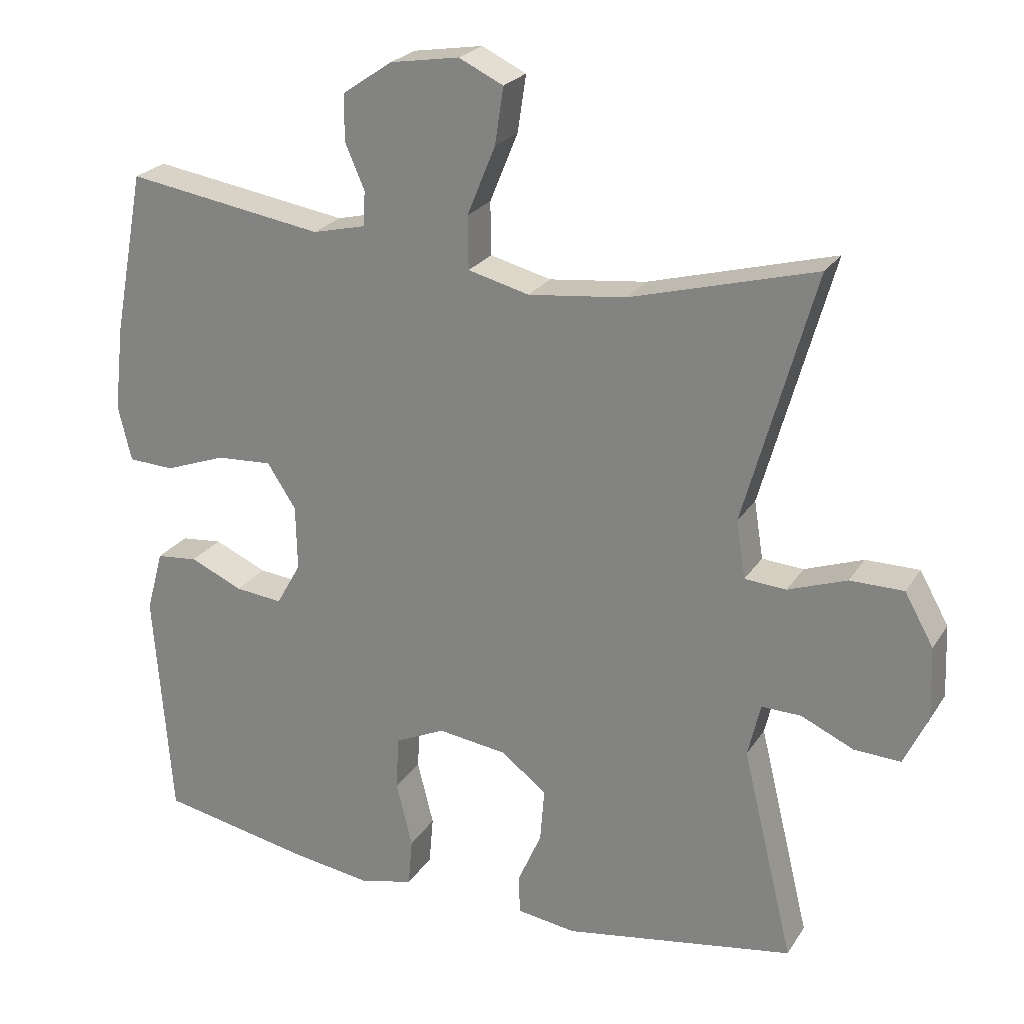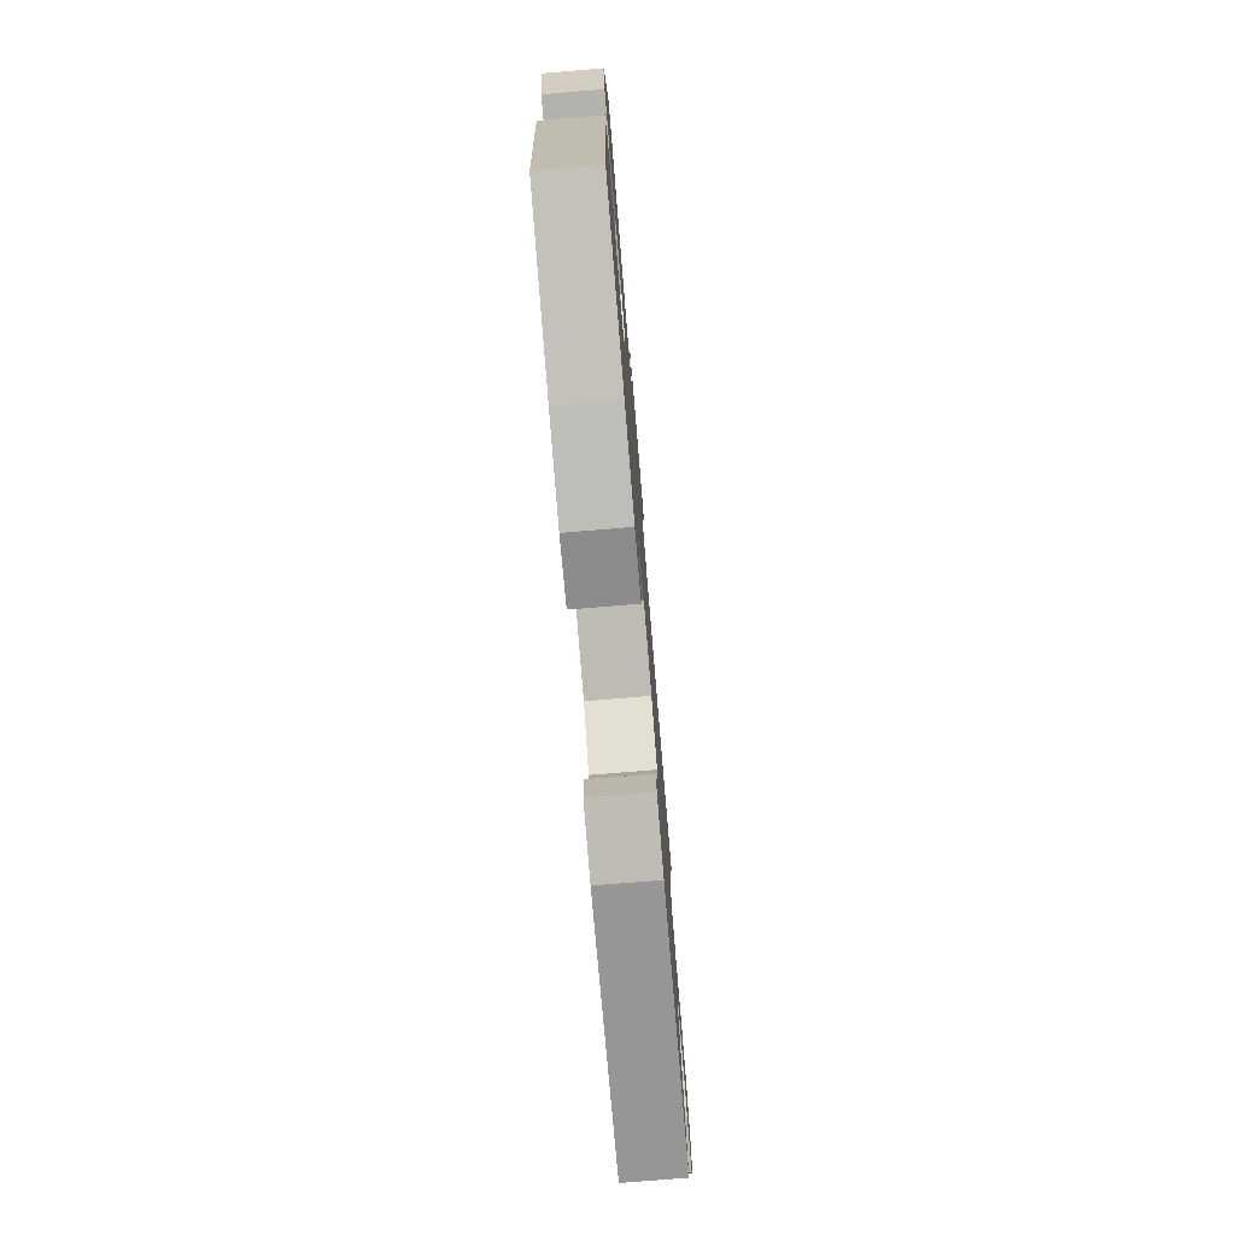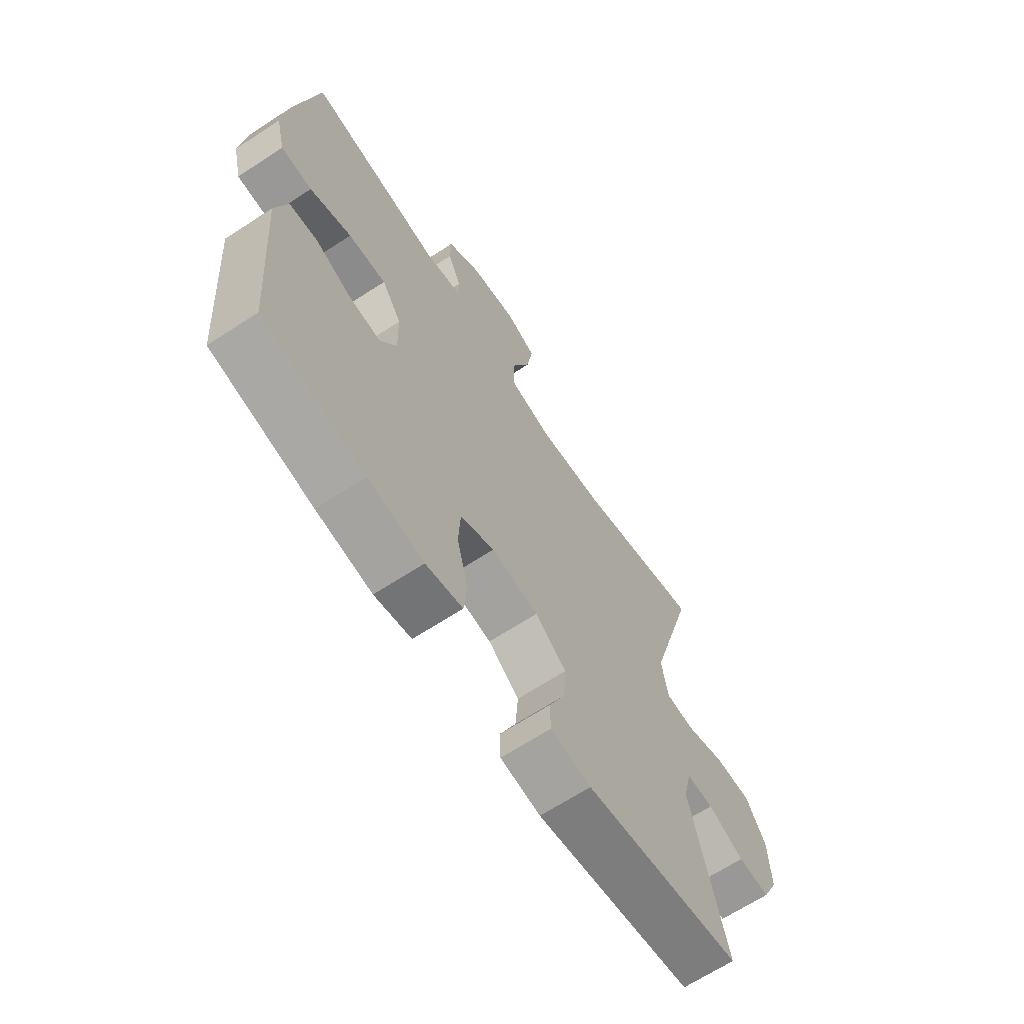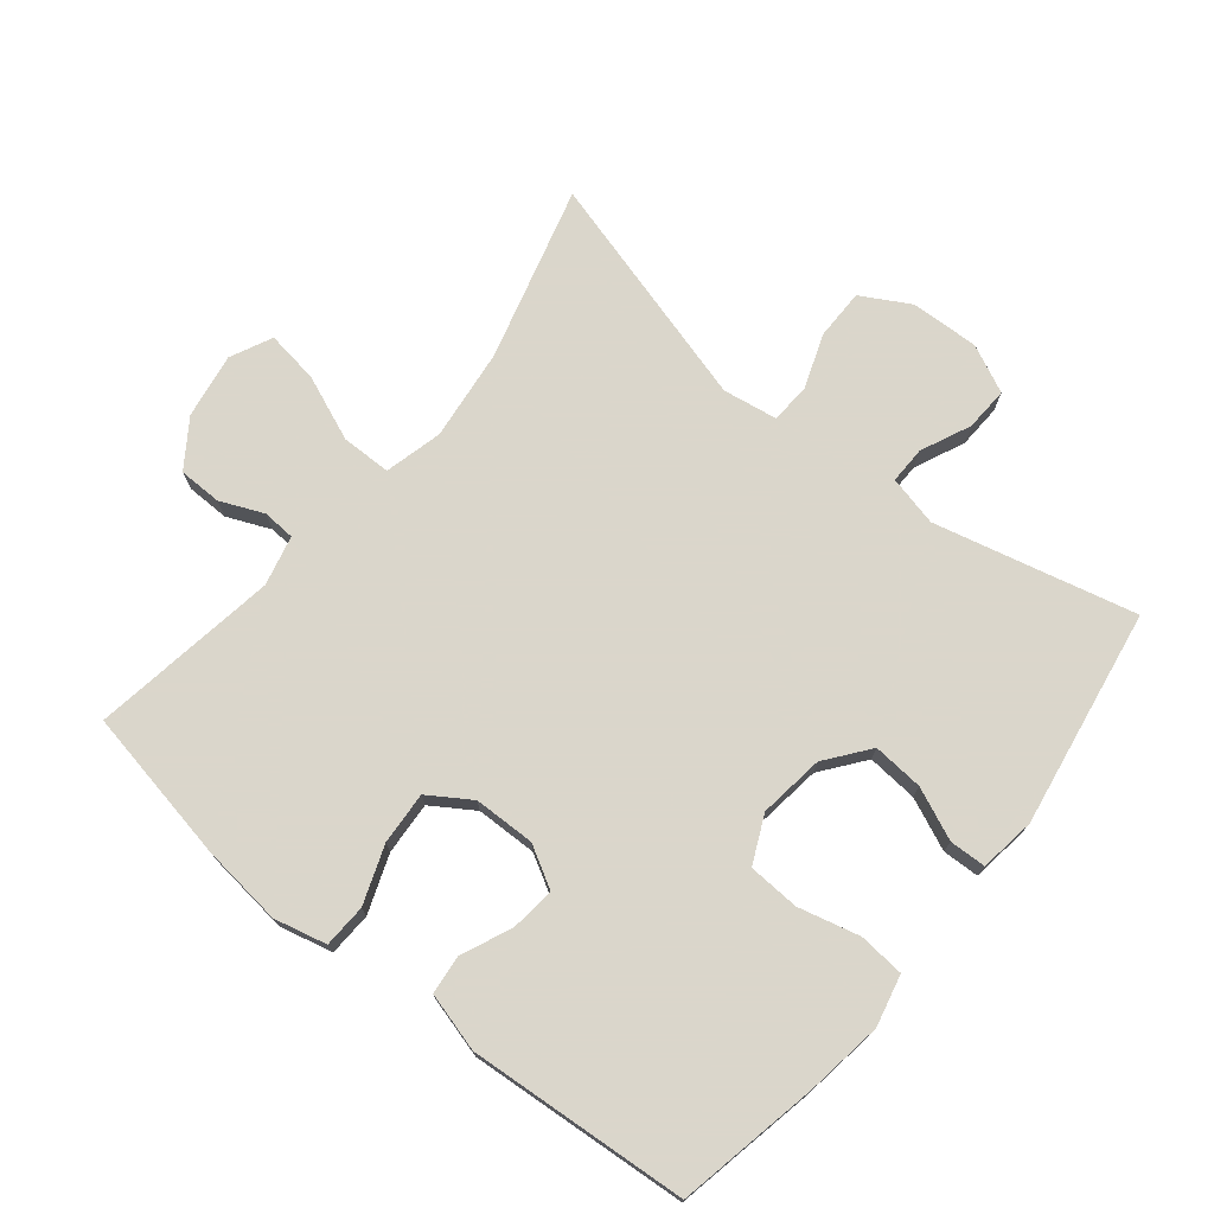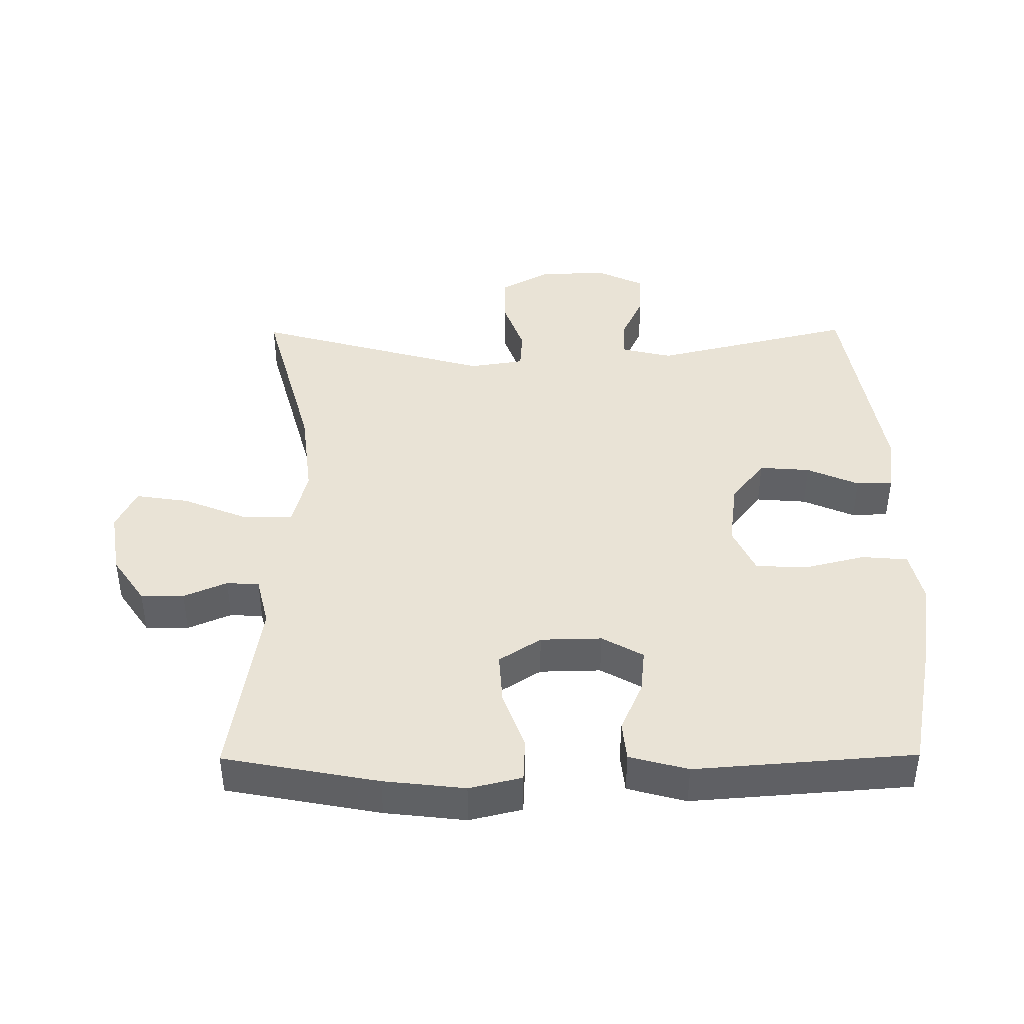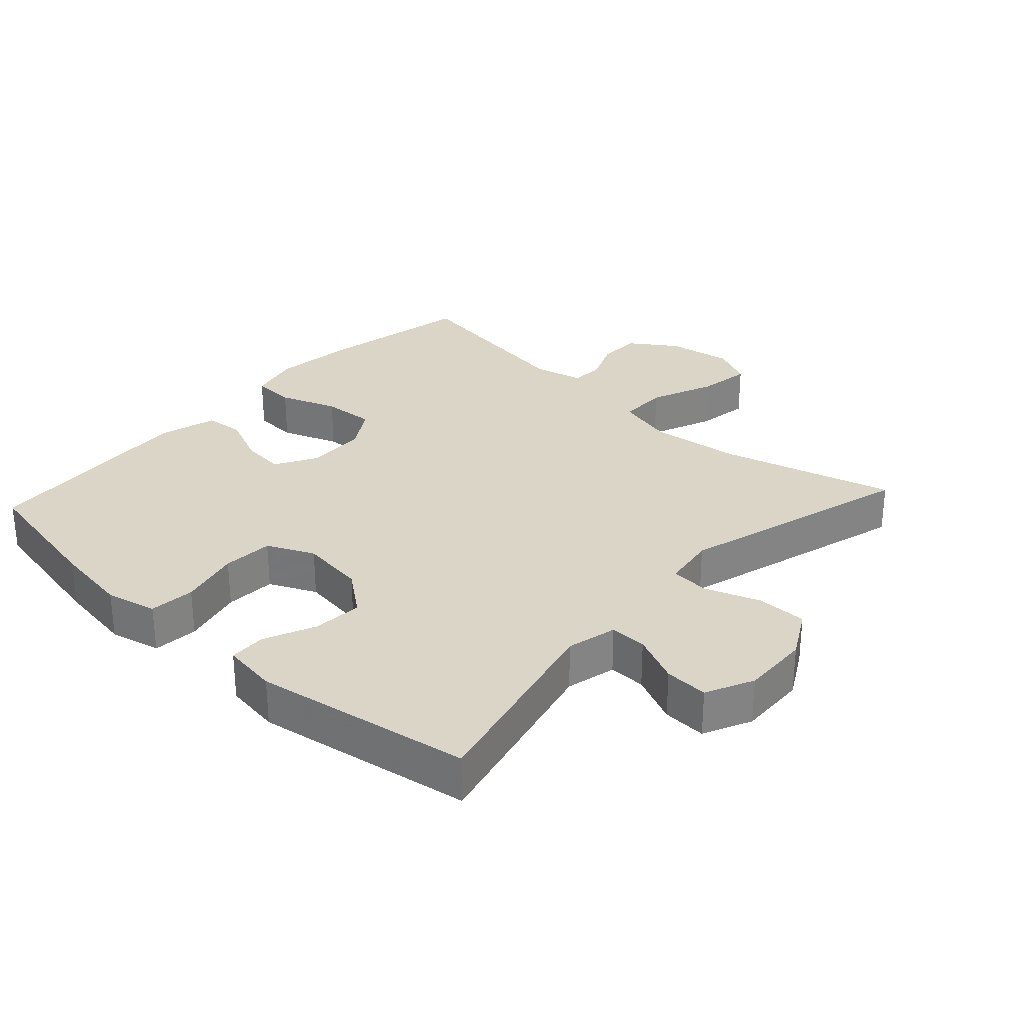
<metadata>
{"format":"obj","ext":"obj","renderer":"f3d","projection":"perspective","resolution":1024,"background":"white","views":[{"elev":23.8,"azim":-155.2,"up":"+Z"},{"elev":-77.0,"azim":94.7,"up":"+Z"},{"elev":-66.7,"azim":123.2,"up":"+Z"},{"elev":73.7,"azim":129.0,"up":"+Y"},{"elev":42.2,"azim":89.6,"up":"+Y"},{"elev":29.6,"azim":-137.4,"up":"+Y"}]}
</metadata>
<code>
v -0.5 0.07 0.5
v -0.237 0.07 0.428
v -0.099 0.07 0.412
v -0.012 0.07 0.434
v -0.011 0.07 0.509
v -0.051 0.07 0.607
v -0.063 0.07 0.687
v 0 0.07 0.717
v 0.098 0.07 0.701
v 0.168 0.07 0.653
v 0.169 0.07 0.588
v 0.141 0.07 0.523
v 0.144 0.07 0.474
v 0.219 0.07 0.456
v 0.5 0.07 0.5
v 0.544 0.07 0.268
v 0.558 0.07 0.146
v 0.539 0.07 0.067
v 0.474 0.07 0.064
v 0.387 0.07 0.096
v 0.308 0.07 0.101
v 0.267 0.07 0.038
v 0.265 0.07 -0.054
v 0.3 0.07 -0.116
v 0.367 0.07 -0.109
v 0.442 0.07 -0.076
v 0.501 0.07 -0.082
v 0.525 0.07 -0.17
v 0.5 0.07 -0.5
v 0.288 0.07 -0.542
v 0.172 0.07 -0.559
v 0.095 0.07 -0.541
v 0.089 0.07 -0.472
v 0.112 0.07 -0.38
v 0.108 0.07 -0.303
v 0.037 0.07 -0.27
v -0.061 0.07 -0.283
v -0.126 0.07 -0.333
v -0.12 0.07 -0.409
v -0.086 0.07 -0.487
v -0.088 0.07 -0.542
v -0.172 0.07 -0.554
v -0.5 0.07 -0.5
v -0.427 0.07 -0.198
v -0.445 0.07 -0.122
v -0.501 0.07 -0.123
v -0.576 0.07 -0.157
v -0.642 0.07 -0.16
v -0.676 0.07 -0.088
v -0.672 0.07 0.015
v -0.631 0.07 0.088
v -0.555 0.07 0.088
v -0.472 0.07 0.058
v -0.413 0.07 0.062
v -0.4 0.07 0.144
v -0.5 0 0.5
v -0.237 0 0.428
v -0.099 0 0.412
v -0.012 0 0.434
v -0.011 0 0.509
v -0.051 0 0.607
v -0.063 0 0.687
v 0 0 0.717
v 0.098 0 0.701
v 0.168 0 0.653
v 0.169 0 0.588
v 0.141 0 0.523
v 0.144 0 0.474
v 0.219 0 0.456
v 0.5 0 0.5
v 0.544 0 0.268
v 0.558 0 0.146
v 0.539 0 0.067
v 0.474 0 0.064
v 0.387 0 0.096
v 0.308 0 0.101
v 0.267 0 0.038
v 0.265 0 -0.054
v 0.3 0 -0.116
v 0.367 0 -0.109
v 0.442 0 -0.076
v 0.501 0 -0.082
v 0.525 0 -0.17
v 0.5 0 -0.5
v 0.288 0 -0.542
v 0.172 0 -0.559
v 0.095 0 -0.541
v 0.089 0 -0.472
v 0.112 0 -0.38
v 0.108 0 -0.303
v 0.037 0 -0.27
v -0.061 0 -0.283
v -0.126 0 -0.333
v -0.12 0 -0.409
v -0.086 0 -0.487
v -0.088 0 -0.542
v -0.172 0 -0.554
v -0.5 0 -0.5
v -0.427 0 -0.198
v -0.445 0 -0.122
v -0.501 0 -0.123
v -0.576 0 -0.157
v -0.642 0 -0.16
v -0.676 0 -0.088
v -0.672 0 0.015
v -0.631 0 0.088
v -0.555 0 0.088
v -0.472 0 0.058
v -0.413 0 0.062
v -0.4 0 0.144
f 50 51 52 53
f 50 53 54
f 49 50 54
f 46 47 48 49
f 45 46 49 54
f 44 45 54
f 41 42 43 44
f 39 40 41 44
f 38 39 44 54
f 37 38 54 55
f 31 32 33 34
f 31 34 35
f 30 31 35
f 29 30 35
f 28 29 35
f 25 26 27 28
f 24 25 28 35
f 23 24 35 36
f 17 18 19 20
f 17 20 21
f 14 15 16 17
f 13 14 17 21
f 9 10 11 12
f 9 12 13
f 8 9 13
f 5 6 7 8
f 4 5 8 13
f 37 55 1 2
f 22 23 36 37
f 22 37 2 3
f 4 13 21 22
f 3 4 22
f 108 107 106 105
f 109 108 105
f 109 105 104
f 104 103 102 101
f 109 104 101 100
f 109 100 99
f 99 98 97 96
f 99 96 95 94
f 109 99 94 93
f 110 109 93 92
f 89 88 87 86
f 90 89 86
f 90 86 85
f 90 85 84
f 90 84 83
f 83 82 81 80
f 90 83 80 79
f 91 90 79 78
f 75 74 73 72
f 76 75 72
f 72 71 70 69
f 76 72 69 68
f 67 66 65 64
f 68 67 64
f 68 64 63
f 63 62 61 60
f 68 63 60 59
f 57 56 110 92
f 92 91 78 77
f 58 57 92 77
f 77 76 68 59
f 77 59 58
f 1 56 57 2
f 2 57 58 3
f 3 58 59 4
f 4 59 60 5
f 5 60 61 6
f 6 61 62 7
f 7 62 63 8
f 8 63 64 9
f 9 64 65 10
f 10 65 66 11
f 11 66 67 12
f 12 67 68 13
f 13 68 69 14
f 14 69 70 15
f 15 70 71 16
f 16 71 72 17
f 17 72 73 18
f 18 73 74 19
f 19 74 75 20
f 20 75 76 21
f 21 76 77 22
f 22 77 78 23
f 23 78 79 24
f 24 79 80 25
f 25 80 81 26
f 26 81 82 27
f 27 82 83 28
f 28 83 84 29
f 29 84 85 30
f 30 85 86 31
f 31 86 87 32
f 32 87 88 33
f 33 88 89 34
f 34 89 90 35
f 35 90 91 36
f 36 91 92 37
f 37 92 93 38
f 38 93 94 39
f 39 94 95 40
f 40 95 96 41
f 41 96 97 42
f 42 97 98 43
f 43 98 99 44
f 44 99 100 45
f 45 100 101 46
f 46 101 102 47
f 47 102 103 48
f 48 103 104 49
f 49 104 105 50
f 50 105 106 51
f 51 106 107 52
f 52 107 108 53
f 53 108 109 54
f 54 109 110 55
f 55 110 56 1

</code>
